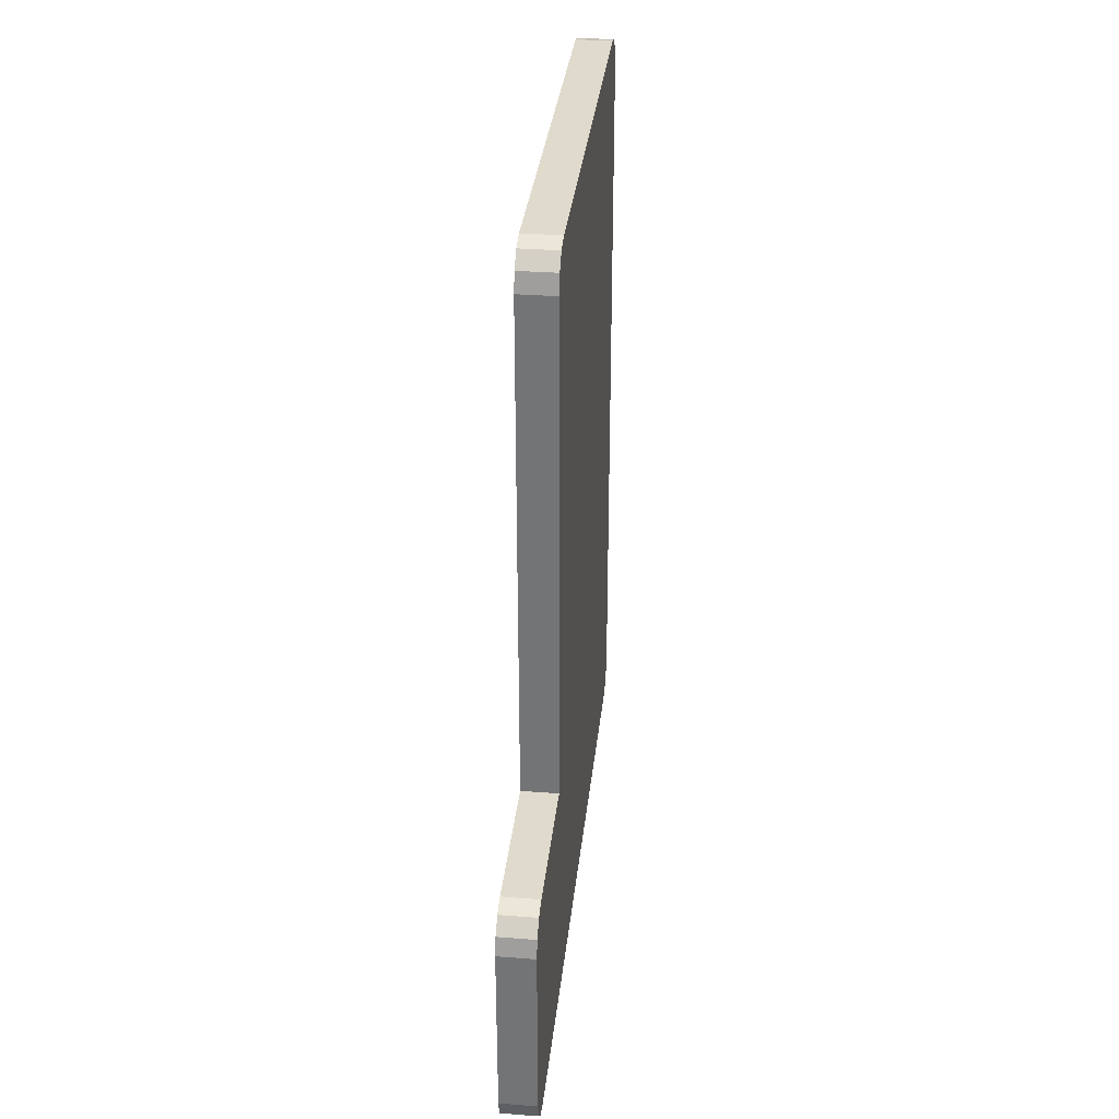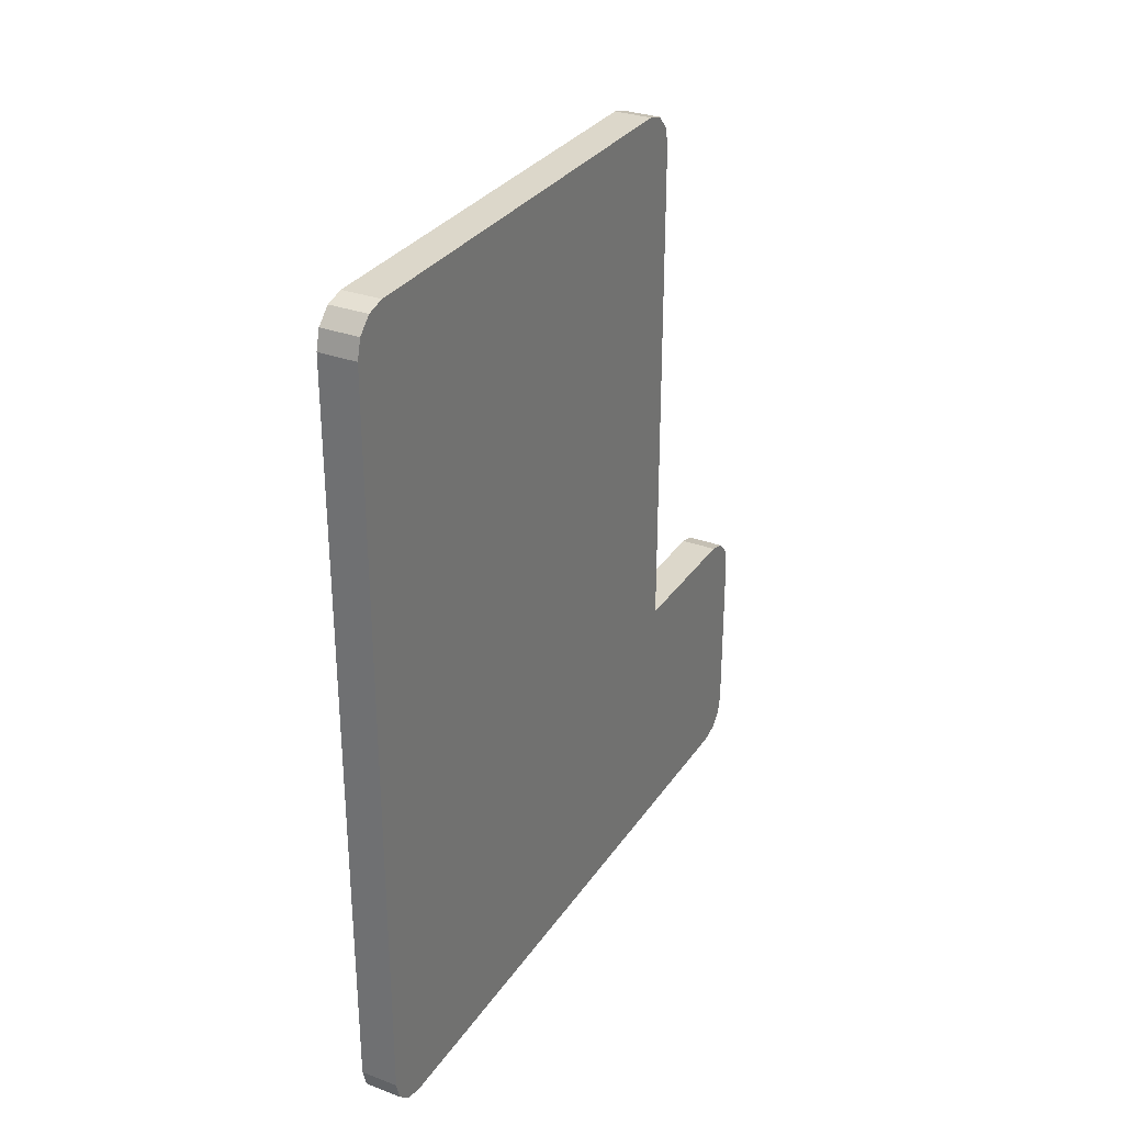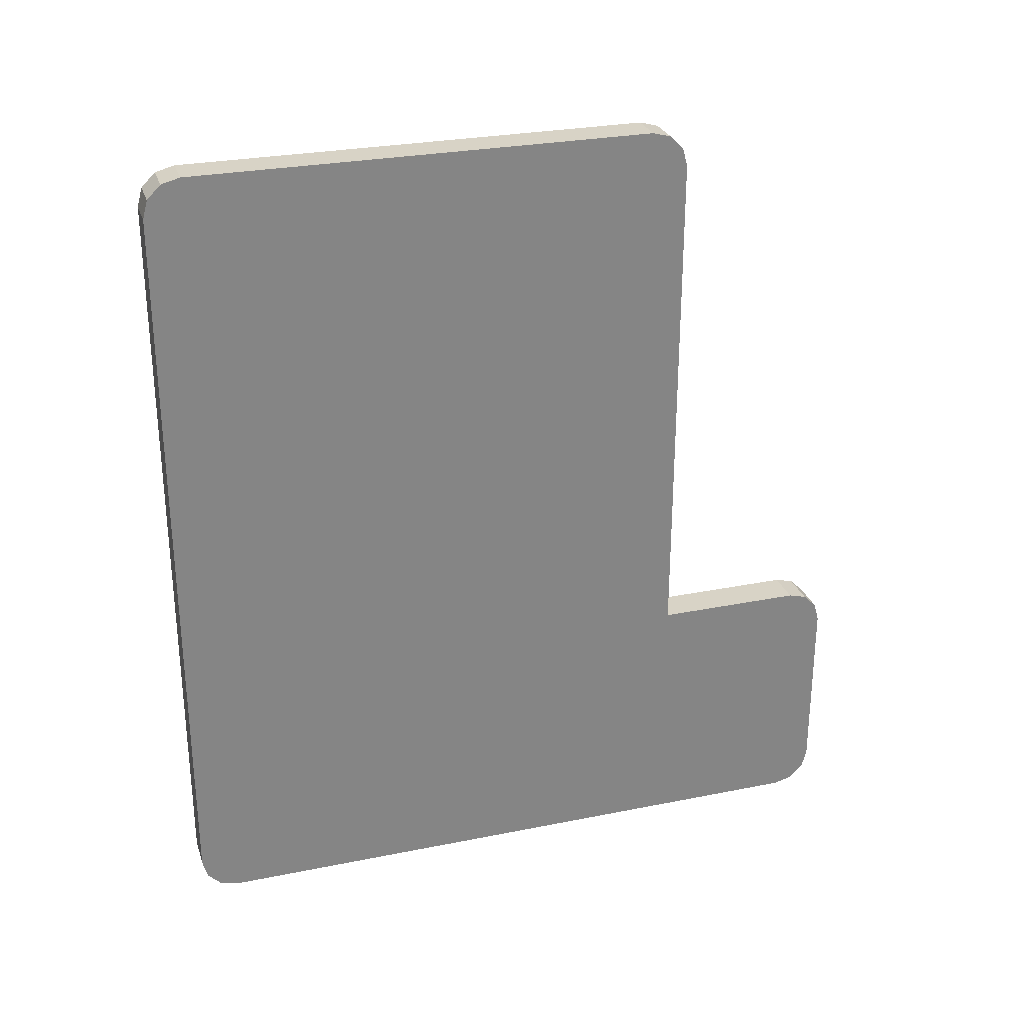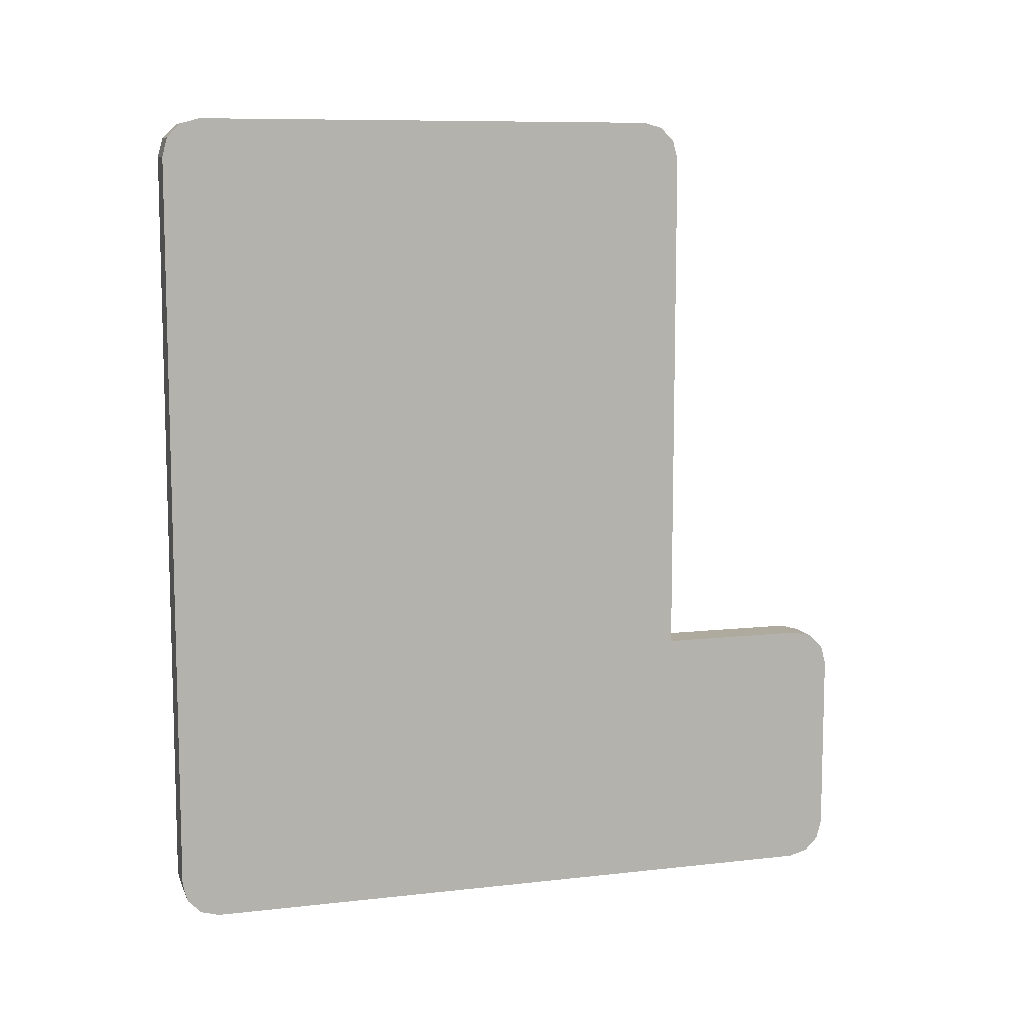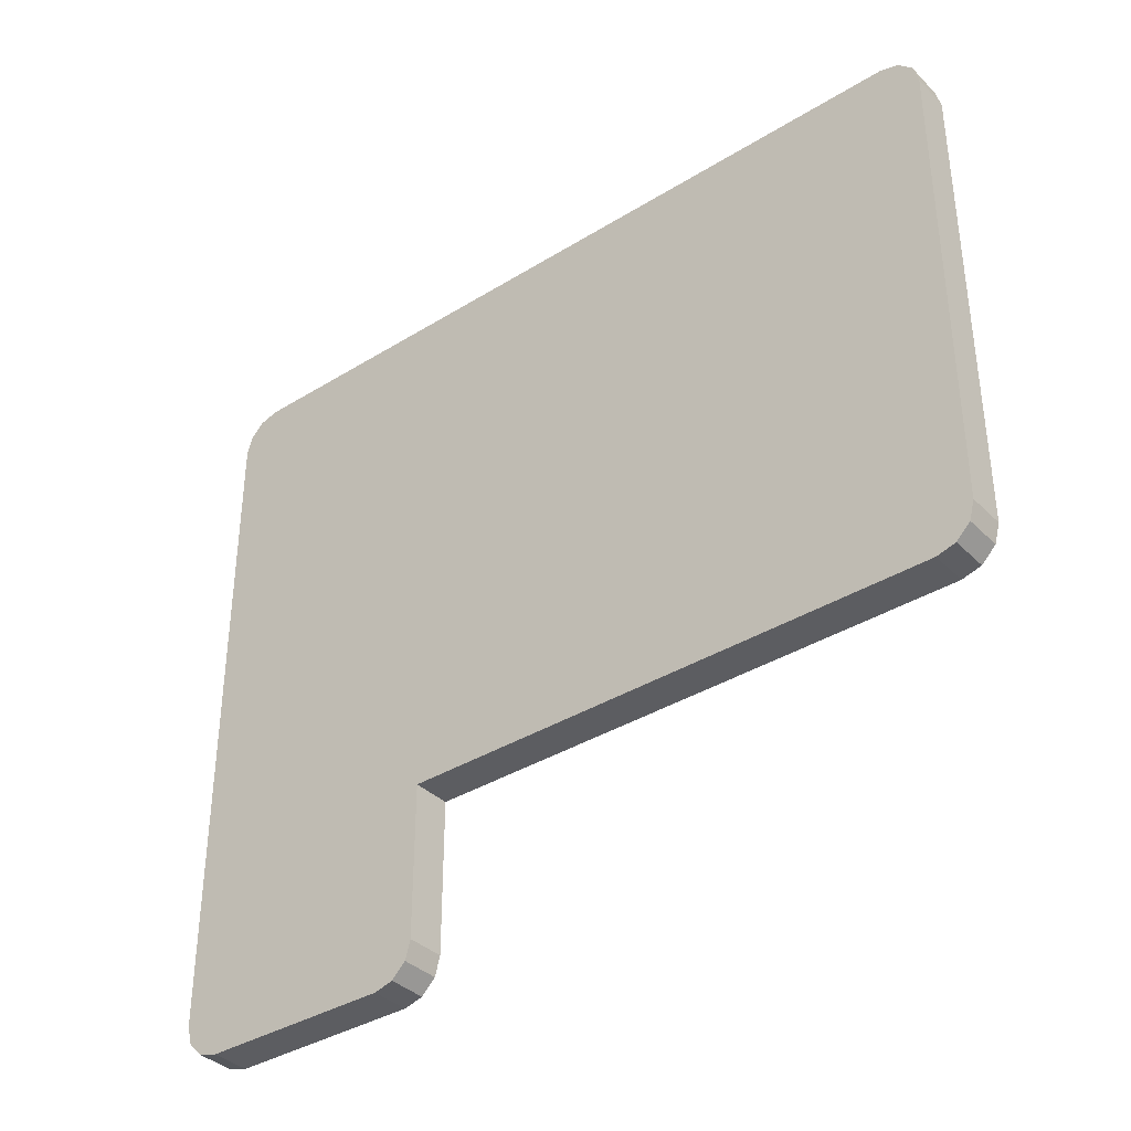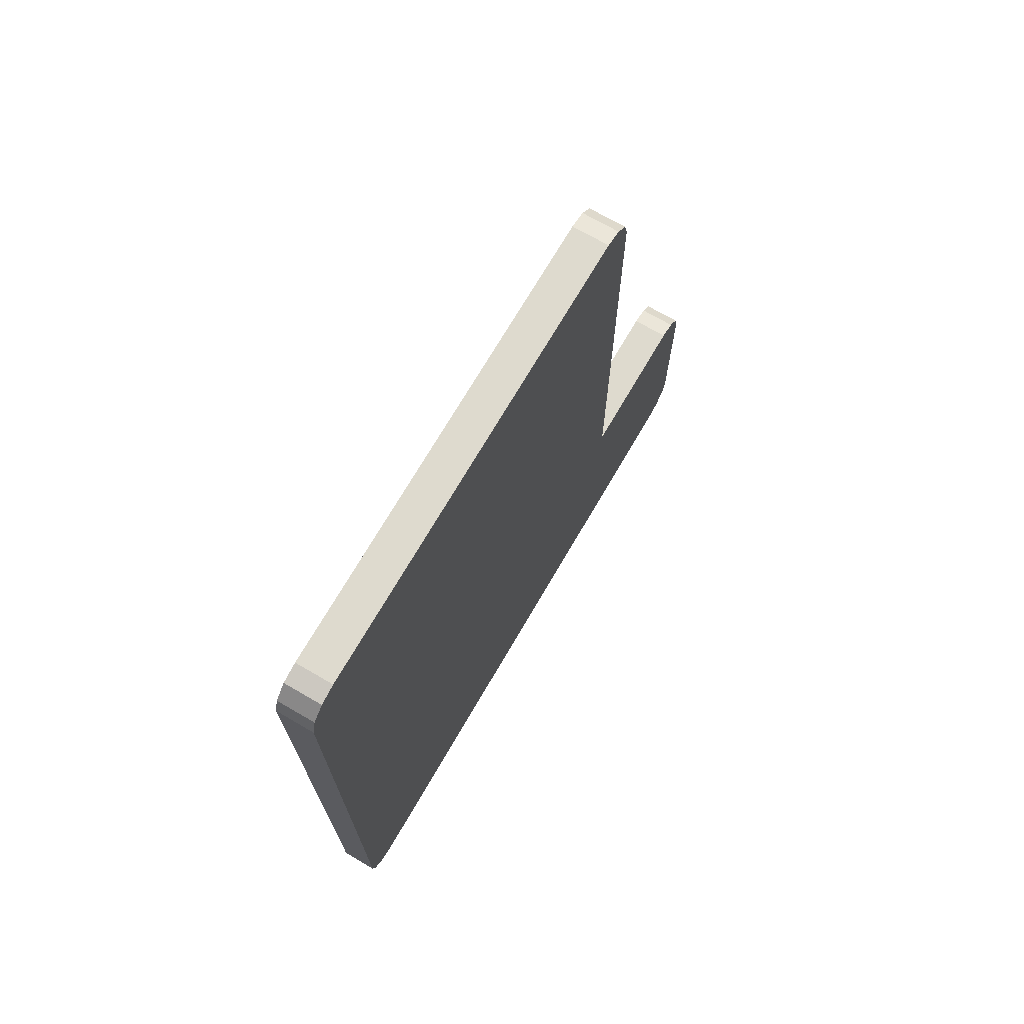
<metadata>
{"format":"obj","ext":"obj","renderer":"f3d","projection":"perspective","resolution":1024,"background":"white","views":[{"elev":33.1,"azim":-173.9,"up":"+Y"},{"elev":30.8,"azim":28.1,"up":"+Y"},{"elev":28.0,"azim":73.0,"up":"+Y"},{"elev":9.2,"azim":73.3,"up":"+Y"},{"elev":-36.8,"azim":128.7,"up":"+Z"},{"elev":71.1,"azim":30.2,"up":"+Y"}]}
</metadata>
<code>
v 0 0 -12
v 2 10 -12
v 2 0 -12
v 2 10 -12
v 0 0 -12
v 0 10 -12
v 0 -1 -11.73
v 2 -1.732 -11
v 0 -1.732 -11
v 2 -1.732 -11
v 0 -1 -11.73
v 2 -1 -11.73
v 2 11 -11.73
v 0 11.73 -11
v 2 11.73 -11
v 0 11.73 -11
v 2 11 -11.73
v 0 11 -11.73
v 0 -1.732 -11
v 2 -2 -10
v 0 -2 -10
v 2 -2 -10
v 0 -1.732 -11
v 2 -1.732 -11
v 2 40 27
v 2 42 25
v 2 41.73 26
v 2 42 25
v 2 40 27
v 2 42 0
v 2 40 27
v 2 41.73 26
v 2 41 26.73
v 2 40 -2
v 2 42 0
v 2 40 27
v 2 42 0
v 2 40 -2
v 2 41.73 -1
v 2 41.73 -1
v 2 40 -2
v 2 41 -1.732
v 2 40 27
v 2 12 -2
v 2 40 -2
v 2 10 -12
v 2 12 -10
v 2 12 -2
v 2 12 -10
v 2 10 -12
v 2 11.73 -11
v 2 11.73 -11
v 2 10 -12
v 2 11 -11.73
v 2 0 27
v 2 12 -2
v 2 40 27
v 2 -2 25
v 2 12 -2
v 2 0 27
v 2 -2 -10
v 2 12 -2
v 2 -2 25
v 2 -2 25
v 2 0 27
v 2 -1 26.73
v 2 0 -12
v 2 12 -2
v 2 -2 -10
v 2 -2 25
v 2 -1 26.73
v 2 -1.732 26
v 2 12 -2
v 2 0 -12
v 2 10 -12
v 2 0 -12
v 2 -2 -10
v 2 -1 -11.73
v 2 -1 -11.73
v 2 -2 -10
v 2 -1.732 -11
v 0 -1 -11.73
v 2 0 -12
v 2 -1 -11.73
v 2 0 -12
v 0 -1 -11.73
v 0 0 -12
v 0 10 -12
v 0 12 -10
v 0 11.73 -11
v 0 40 -2
v 0 42 0
v 0 41.73 -1
v 0 42 0
v 0 40 -2
v 0 42 25
v 0 40 -2
v 0 41.73 -1
v 0 41 -1.732
v 0 40 27
v 0 42 25
v 0 40 -2
v 0 42 25
v 0 40 27
v 0 41.73 26
v 0 41.73 26
v 0 40 27
v 0 41 26.73
v 0 12 -2
v 0 40 27
v 0 40 -2
v 0 10 -12
v 0 11.73 -11
v 0 11 -11.73
v 0 12 -10
v 0 10 -12
v 0 12 -2
v 0 0 -12
v 0 12 -2
v 0 10 -12
v 0 -2 -10
v 0 12 -2
v 0 0 -12
v 0 12 -2
v 0 0 27
v 0 40 27
v 0 -2 -10
v 0 0 -12
v 0 -1 -11.73
v 0 -2 25
v 0 12 -2
v 0 -2 -10
v 0 -2 -10
v 0 -1 -11.73
v 0 -1.732 -11
v 0 12 -2
v 0 -2 25
v 0 0 27
v 0 0 27
v 0 -2 25
v 0 -1 26.73
v 0 -1 26.73
v 0 -2 25
v 0 -1.732 26
v 0 -2 -10
v 2 -2 25
v 0 -2 25
v 2 -2 25
v 0 -2 -10
v 2 -2 -10
v 0 10 -12
v 2 11 -11.73
v 2 10 -12
v 2 11 -11.73
v 0 10 -12
v 0 11 -11.73
v 2 11.73 -11
v 0 12 -10
v 2 12 -10
v 0 12 -10
v 2 11.73 -11
v 0 11.73 -11
v 2 12 -10
v 0 12 -2
v 2 12 -2
v 0 12 -2
v 2 12 -10
v 0 12 -10
v 0 0 27
v 2 -1 26.73
v 2 0 27
v 2 -1 26.73
v 0 0 27
v 0 -1 26.73
v 2 41.73 26
v 0 41 26.73
v 2 41 26.73
v 0 41 26.73
v 2 41.73 26
v 0 41.73 26
v 0 40 -2
v 2 41 -1.732
v 2 40 -2
v 2 41 -1.732
v 0 40 -2
v 0 41 -1.732
v 0 12 -2
v 2 40 -2
v 2 12 -2
v 2 40 -2
v 0 12 -2
v 0 40 -2
v 0 -2 25
v 2 -1.732 26
v 0 -1.732 26
v 2 -1.732 26
v 0 -2 25
v 2 -2 25
v 0 -1.732 26
v 2 -1 26.73
v 0 -1 26.73
v 2 -1 26.73
v 0 -1.732 26
v 2 -1.732 26
v 0 40 27
v 2 0 27
v 2 40 27
v 2 0 27
v 0 40 27
v 0 0 27
v 0 41 26.73
v 2 40 27
v 2 41 26.73
v 2 40 27
v 0 41 26.73
v 0 40 27
v 2 42 0
v 0 42 25
v 2 42 25
v 0 42 25
v 2 42 0
v 0 42 0
v 2 42 25
v 0 41.73 26
v 2 41.73 26
v 0 41.73 26
v 2 42 25
v 0 42 25
v 2 41.73 -1
v 0 42 0
v 2 42 0
v 0 42 0
v 2 41.73 -1
v 0 41.73 -1
v 2 41 -1.732
v 0 41.73 -1
v 2 41.73 -1
v 0 41.73 -1
v 2 41 -1.732
v 0 41 -1.732
g OpenSCAD_Model
f 1 2 3
f 4 5 6
f 7 8 9
f 10 11 12
f 13 14 15
f 16 17 18
f 19 20 21
f 22 23 24
f 25 26 27
f 28 29 30
f 31 32 33
f 34 35 36
f 37 38 39
f 40 41 42
f 43 44 45
f 46 47 48
f 49 50 51
f 52 53 54
f 55 56 57
f 58 59 60
f 61 62 63
f 64 65 66
f 67 68 69
f 70 71 72
f 73 74 75
f 76 77 78
f 79 80 81
f 82 83 84
f 85 86 87
f 88 89 90
f 91 92 93
f 94 95 96
f 97 98 99
f 100 101 102
f 103 104 105
f 106 107 108
f 109 110 111
f 112 113 114
f 115 116 117
f 118 119 120
f 121 122 123
f 124 125 126
f 127 128 129
f 130 131 132
f 133 134 135
f 136 137 138
f 139 140 141
f 142 143 144
f 145 146 147
f 148 149 150
f 151 152 153
f 154 155 156
f 157 158 159
f 160 161 162
f 163 164 165
f 166 167 168
f 169 170 171
f 172 173 174
f 175 176 177
f 178 179 180
f 181 182 183
f 184 185 186
f 187 188 189
f 190 191 192
f 193 194 195
f 196 197 198
f 199 200 201
f 202 203 204
f 205 206 207
f 208 209 210
f 211 212 213
f 214 215 216
f 217 218 219
f 220 221 222
f 223 224 225
f 226 227 228
f 229 230 231
f 232 233 234
f 235 236 237
f 238 239 240

</code>
